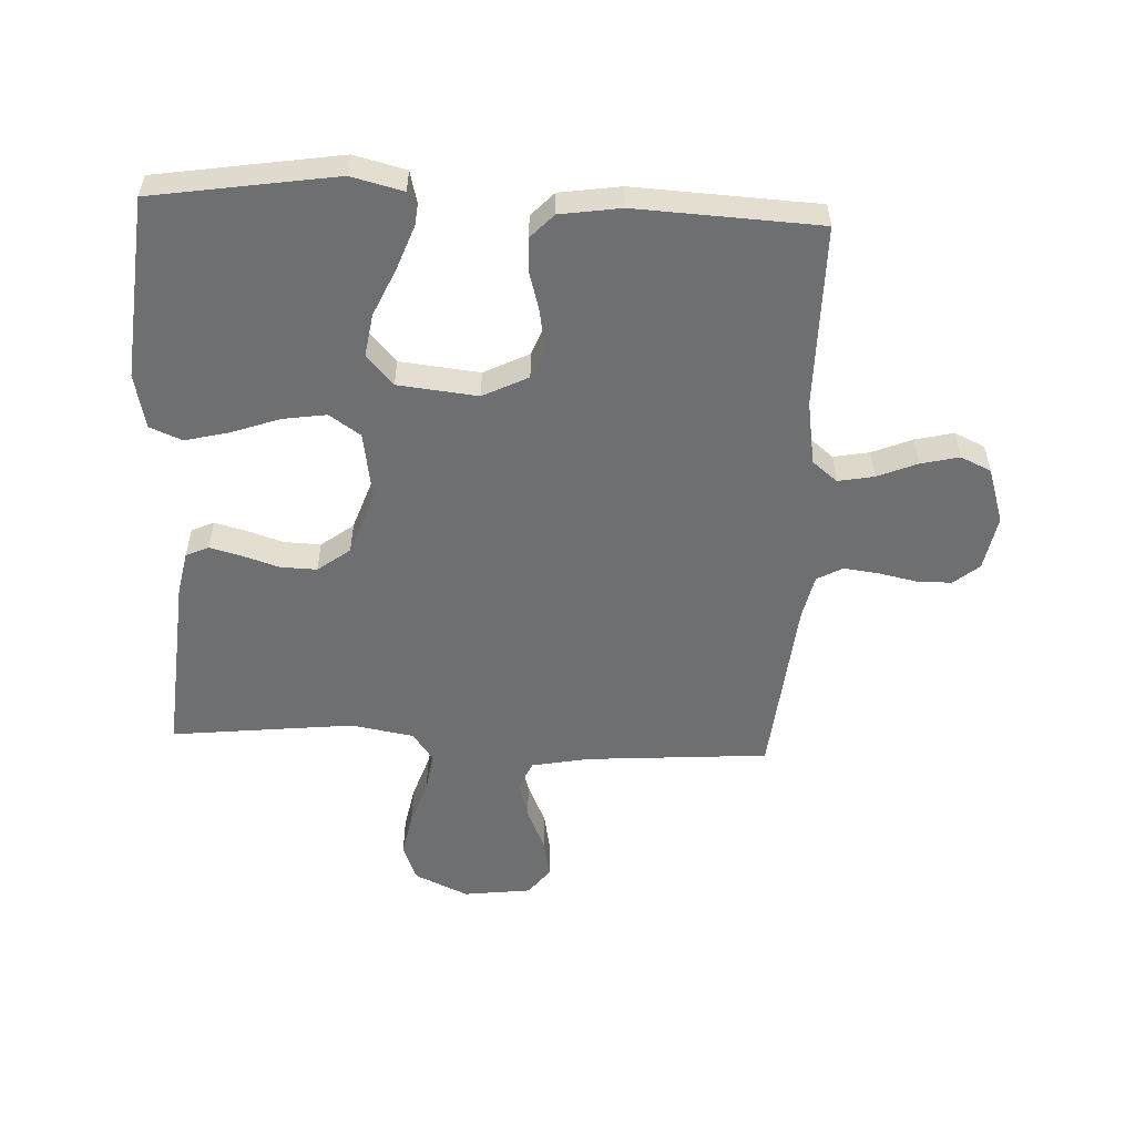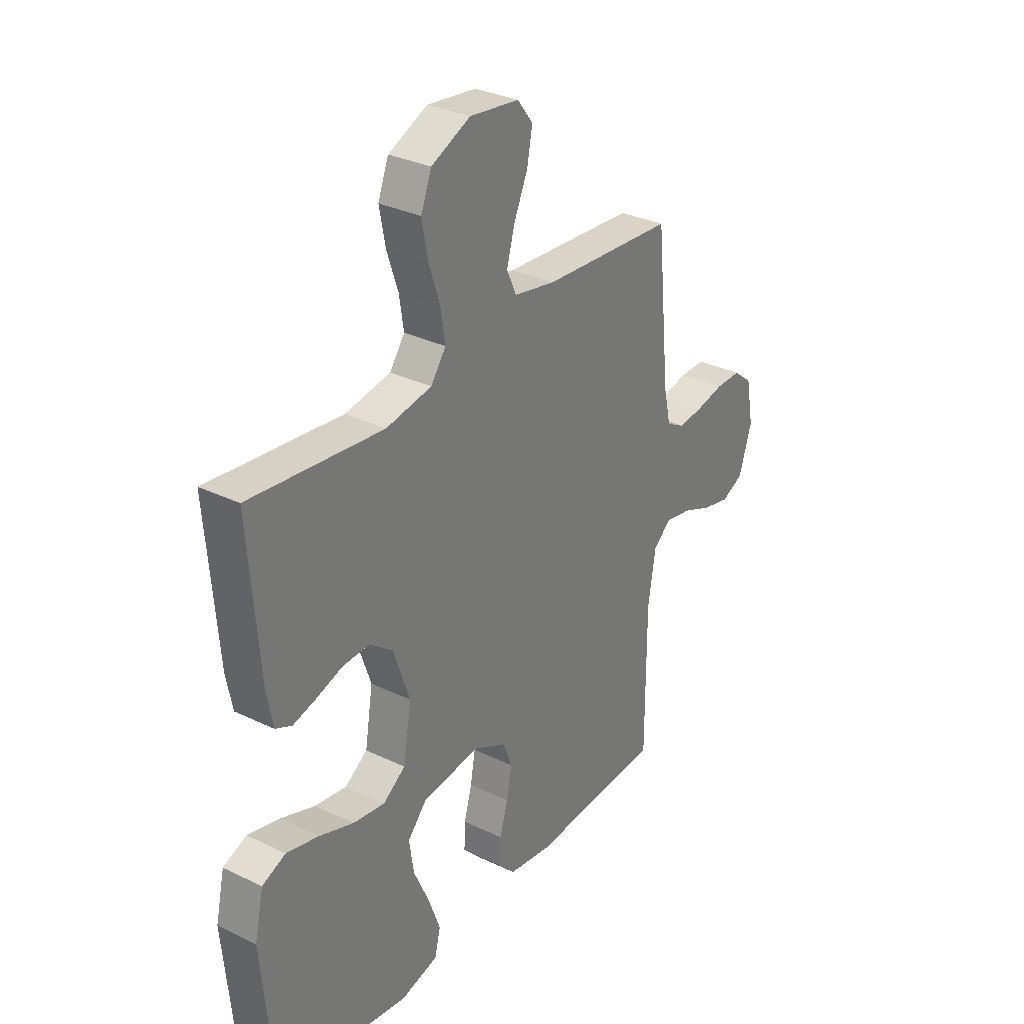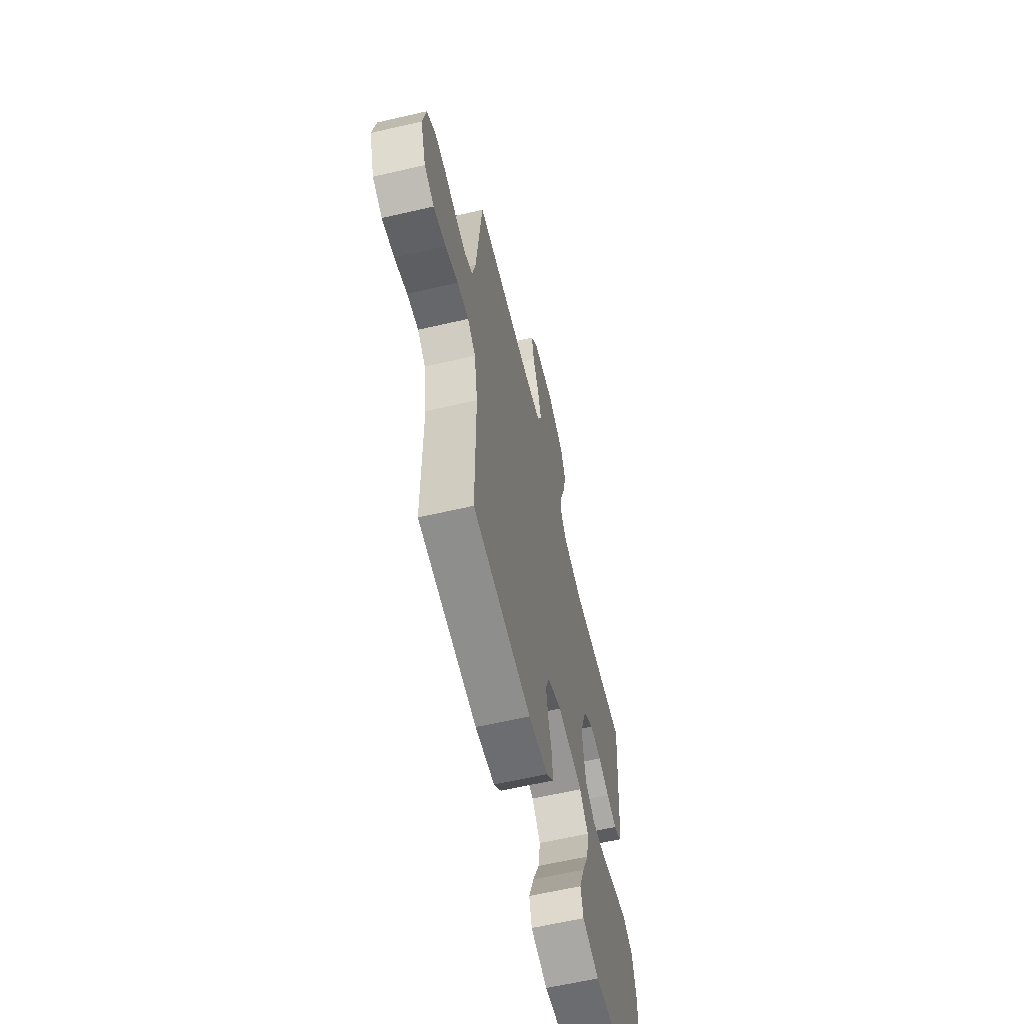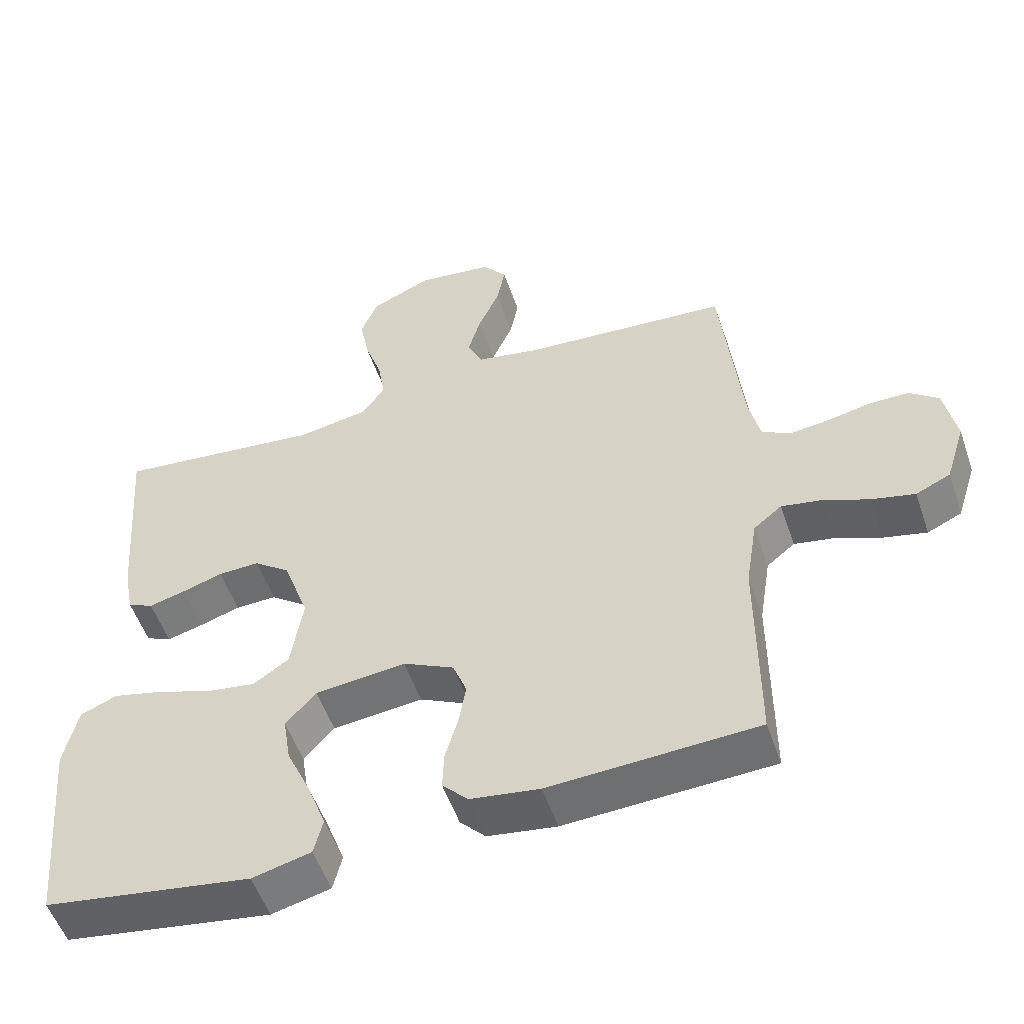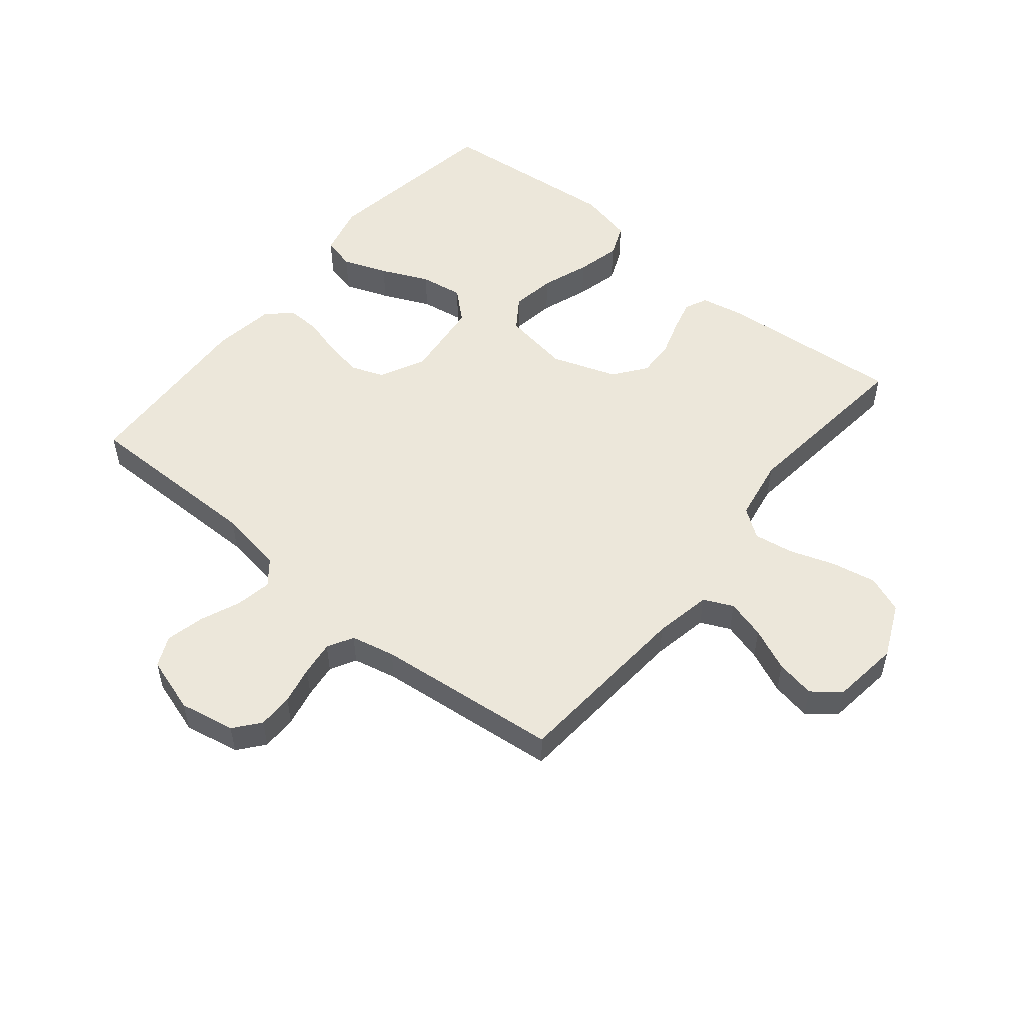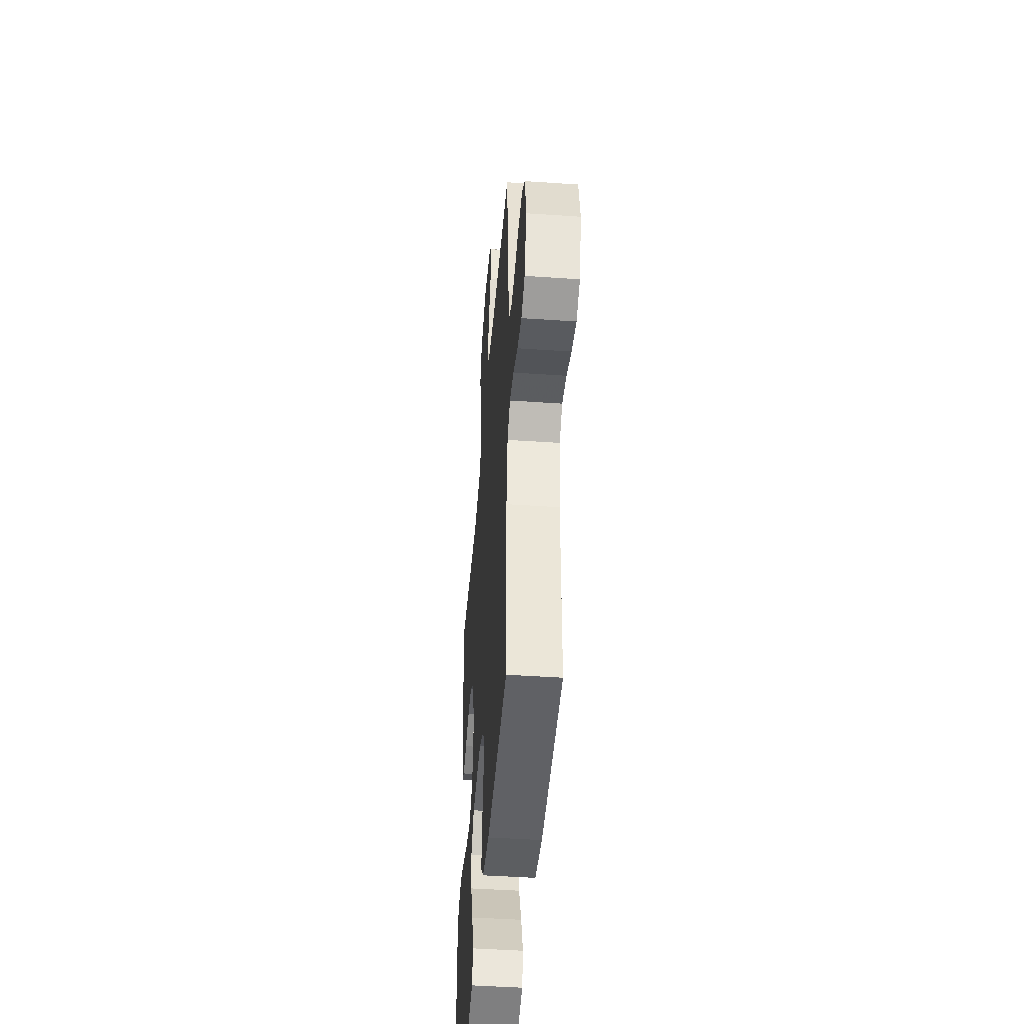
<metadata>
{"format":"obj","ext":"obj","renderer":"f3d","projection":"perspective","resolution":1024,"background":"white","views":[{"elev":-54.5,"azim":177.3,"up":"+Y"},{"elev":31.4,"azim":124.5,"up":"+Z"},{"elev":-62.2,"azim":-76.8,"up":"+Z"},{"elev":-53.5,"azim":-161.2,"up":"+Z"},{"elev":52.7,"azim":-50.7,"up":"+Y"},{"elev":-45.8,"azim":-94.5,"up":"+Z"}]}
</metadata>
<code>
v 0.5 0.07 0.5
v 0.476 0.07 0.2
v 0.462 0.07 0.129
v 0.425 0.07 0.112
v 0.372 0.07 0.126
v 0.313 0.07 0.145
v 0.253 0.07 0.147
v 0.2 0.07 0.107
v 0.163 0.07 0
v 0.181 0.07 -0.11
v 0.232 0.07 -0.145
v 0.304 0.07 -0.134
v 0.382 0.07 -0.106
v 0.455 0.07 -0.088
v 0.508 0.07 -0.11
v 0.528 0.07 -0.2
v 0.5 0.07 -0.5
v 0.2 0.07 -0.547
v 0.115 0.07 -0.526
v 0.102 0.07 -0.473
v 0.129 0.07 -0.4
v 0.164 0.07 -0.322
v 0.175 0.07 -0.252
v 0.131 0.07 -0.203
v 0 0.07 -0.189
v -0.074 0.07 -0.226
v -0.094 0.07 -0.279
v -0.083 0.07 -0.342
v -0.065 0.07 -0.405
v -0.063 0.07 -0.461
v -0.1 0.07 -0.5
v -0.2 0.07 -0.515
v -0.5 0.07 -0.5
v -0.5 0.07 -0.2
v -0.517 0.07 -0.094
v -0.558 0.07 -0.061
v -0.617 0.07 -0.072
v -0.682 0.07 -0.099
v -0.745 0.07 -0.114
v -0.795 0.07 -0.091
v -0.824 0.07 0
v -0.807 0.07 0.091
v -0.765 0.07 0.125
v -0.707 0.07 0.125
v -0.645 0.07 0.112
v -0.588 0.07 0.105
v -0.546 0.07 0.128
v -0.53 0.07 0.2
v -0.5 0.07 0.5
v -0.2 0.07 0.522
v -0.107 0.07 0.54
v -0.085 0.07 0.588
v -0.103 0.07 0.652
v -0.134 0.07 0.722
v -0.146 0.07 0.786
v -0.111 0.07 0.831
v 0 0.07 0.845
v 0.088 0.07 0.805
v 0.112 0.07 0.744
v 0.098 0.07 0.671
v 0.073 0.07 0.597
v 0.063 0.07 0.532
v 0.097 0.07 0.485
v 0.2 0.07 0.467
v 0.5 0 0.5
v 0.476 0 0.2
v 0.462 0 0.129
v 0.425 0 0.112
v 0.372 0 0.126
v 0.313 0 0.145
v 0.253 0 0.147
v 0.2 0 0.107
v 0.163 0 0
v 0.181 0 -0.11
v 0.232 0 -0.145
v 0.304 0 -0.134
v 0.382 0 -0.106
v 0.455 0 -0.088
v 0.508 0 -0.11
v 0.528 0 -0.2
v 0.5 0 -0.5
v 0.2 0 -0.547
v 0.115 0 -0.526
v 0.102 0 -0.473
v 0.129 0 -0.4
v 0.164 0 -0.322
v 0.175 0 -0.252
v 0.131 0 -0.203
v 0 0 -0.189
v -0.074 0 -0.226
v -0.094 0 -0.279
v -0.083 0 -0.342
v -0.065 0 -0.405
v -0.063 0 -0.461
v -0.1 0 -0.5
v -0.2 0 -0.515
v -0.5 0 -0.5
v -0.5 0 -0.2
v -0.517 0 -0.094
v -0.558 0 -0.061
v -0.617 0 -0.072
v -0.682 0 -0.099
v -0.745 0 -0.114
v -0.795 0 -0.091
v -0.824 0 0
v -0.807 0 0.091
v -0.765 0 0.125
v -0.707 0 0.125
v -0.645 0 0.112
v -0.588 0 0.105
v -0.546 0 0.128
v -0.53 0 0.2
v -0.5 0 0.5
v -0.2 0 0.522
v -0.107 0 0.54
v -0.085 0 0.588
v -0.103 0 0.652
v -0.134 0 0.722
v -0.146 0 0.786
v -0.111 0 0.831
v 0 0 0.845
v 0.088 0 0.805
v 0.112 0 0.744
v 0.098 0 0.671
v 0.073 0 0.597
v 0.063 0 0.532
v 0.097 0 0.485
v 0.2 0 0.467
f 59 60 61
f 58 59 61
f 57 58 61
f 56 57 61
f 55 56 61
f 54 55 61
f 53 54 61
f 52 53 61 62
f 51 52 62 63
f 48 49 50
f 50 51 63
f 48 50 63
f 47 48 63
f 43 44 45
f 42 43 45
f 41 42 45
f 40 41 45
f 39 40 45
f 38 39 45
f 37 38 45
f 36 37 45 46
f 35 36 46 47
f 32 33 34
f 31 32 34
f 30 31 34
f 29 30 34
f 28 29 34
f 34 35 47
f 28 34 47
f 27 28 47
f 20 21 22
f 19 20 22
f 18 19 22
f 17 18 22
f 16 17 22
f 15 16 22
f 14 15 22
f 13 14 22
f 12 13 22
f 11 12 22 23
f 10 11 23 24
f 4 5 6
f 3 4 6
f 2 3 6
f 1 2 6
f 64 1 6
f 64 6 7
f 63 64 7 8
f 26 27 47 63
f 63 8 9
f 26 63 9
f 25 26 9
f 9 10 24 25
f 125 124 123
f 125 123 122
f 125 122 121
f 125 121 120
f 125 120 119
f 125 119 118
f 125 118 117
f 126 125 117 116
f 127 126 116 115
f 114 113 112
f 127 115 114
f 127 114 112
f 127 112 111
f 109 108 107
f 109 107 106
f 109 106 105
f 109 105 104
f 109 104 103
f 109 103 102
f 109 102 101
f 110 109 101 100
f 111 110 100 99
f 98 97 96
f 98 96 95
f 98 95 94
f 98 94 93
f 98 93 92
f 111 99 98
f 111 98 92
f 111 92 91
f 86 85 84
f 86 84 83
f 86 83 82
f 86 82 81
f 86 81 80
f 86 80 79
f 86 79 78
f 86 78 77
f 86 77 76
f 87 86 76 75
f 88 87 75 74
f 70 69 68
f 70 68 67
f 70 67 66
f 70 66 65
f 70 65 128
f 71 70 128
f 72 71 128 127
f 127 111 91 90
f 73 72 127
f 73 127 90
f 73 90 89
f 89 88 74 73
f 1 65 66 2
f 2 66 67 3
f 3 67 68 4
f 4 68 69 5
f 5 69 70 6
f 6 70 71 7
f 7 71 72 8
f 8 72 73 9
f 9 73 74 10
f 10 74 75 11
f 11 75 76 12
f 12 76 77 13
f 13 77 78 14
f 14 78 79 15
f 15 79 80 16
f 16 80 81 17
f 17 81 82 18
f 18 82 83 19
f 19 83 84 20
f 20 84 85 21
f 21 85 86 22
f 22 86 87 23
f 23 87 88 24
f 24 88 89 25
f 25 89 90 26
f 26 90 91 27
f 27 91 92 28
f 28 92 93 29
f 29 93 94 30
f 30 94 95 31
f 31 95 96 32
f 32 96 97 33
f 33 97 98 34
f 34 98 99 35
f 35 99 100 36
f 36 100 101 37
f 37 101 102 38
f 38 102 103 39
f 39 103 104 40
f 40 104 105 41
f 41 105 106 42
f 42 106 107 43
f 43 107 108 44
f 44 108 109 45
f 45 109 110 46
f 46 110 111 47
f 47 111 112 48
f 48 112 113 49
f 49 113 114 50
f 50 114 115 51
f 51 115 116 52
f 52 116 117 53
f 53 117 118 54
f 54 118 119 55
f 55 119 120 56
f 56 120 121 57
f 57 121 122 58
f 58 122 123 59
f 59 123 124 60
f 60 124 125 61
f 61 125 126 62
f 62 126 127 63
f 63 127 128 64
f 64 128 65 1

</code>
